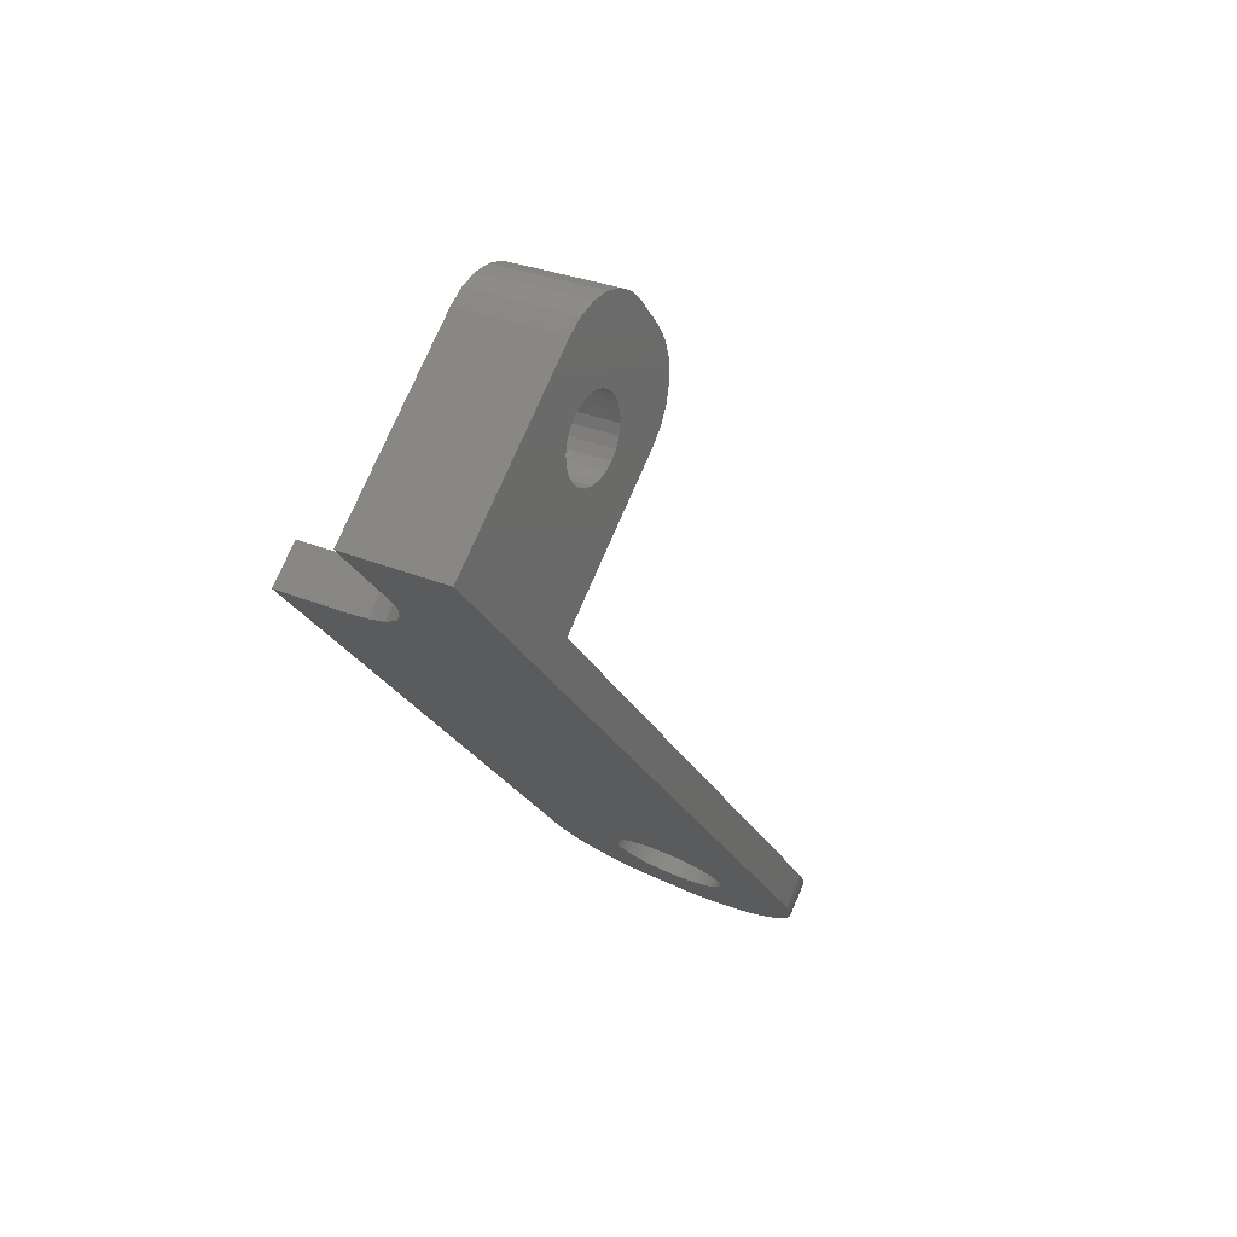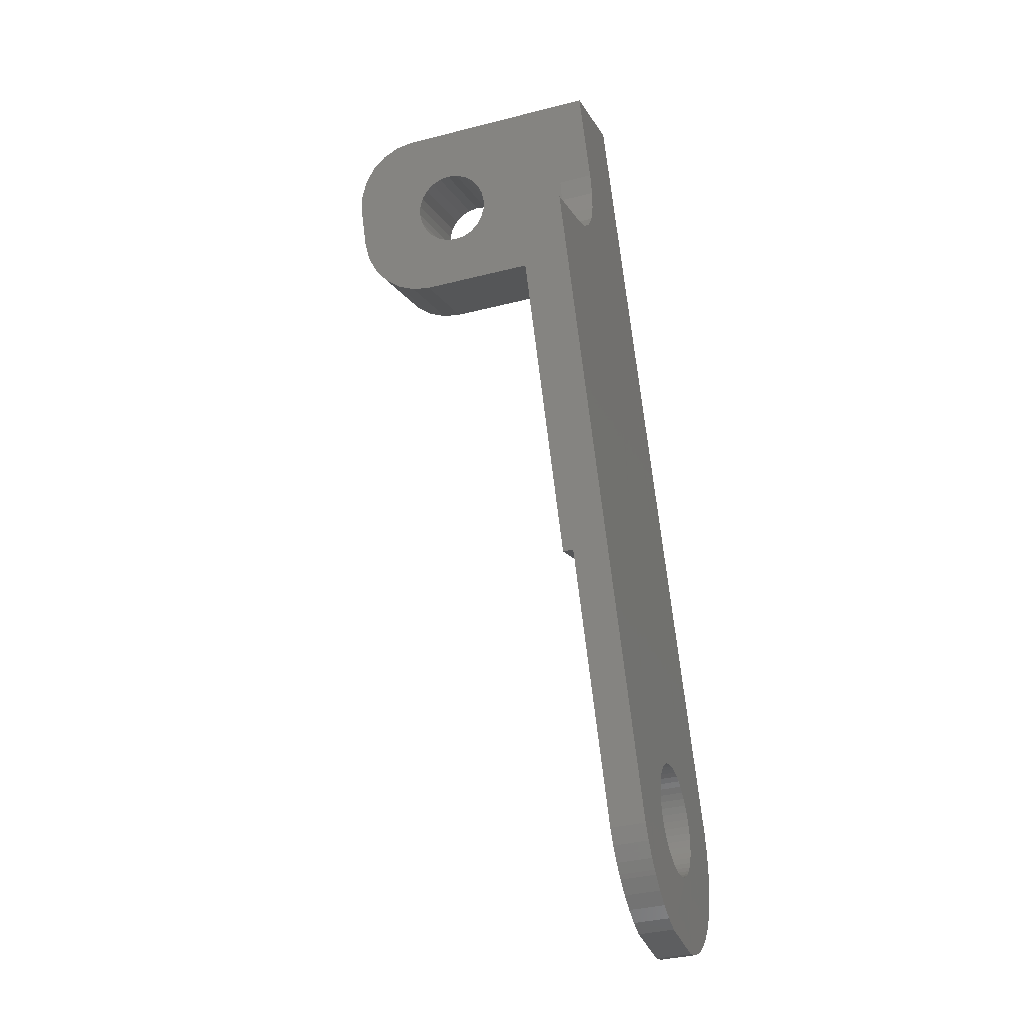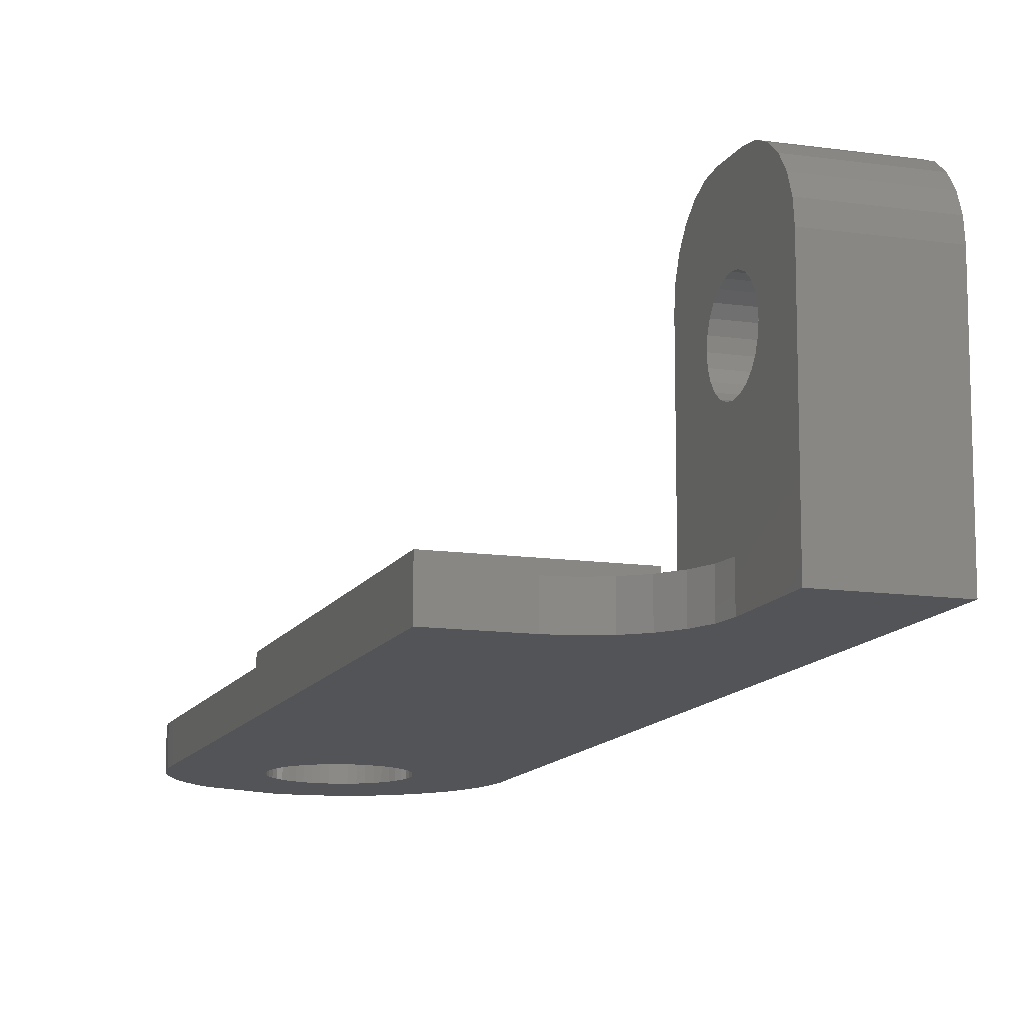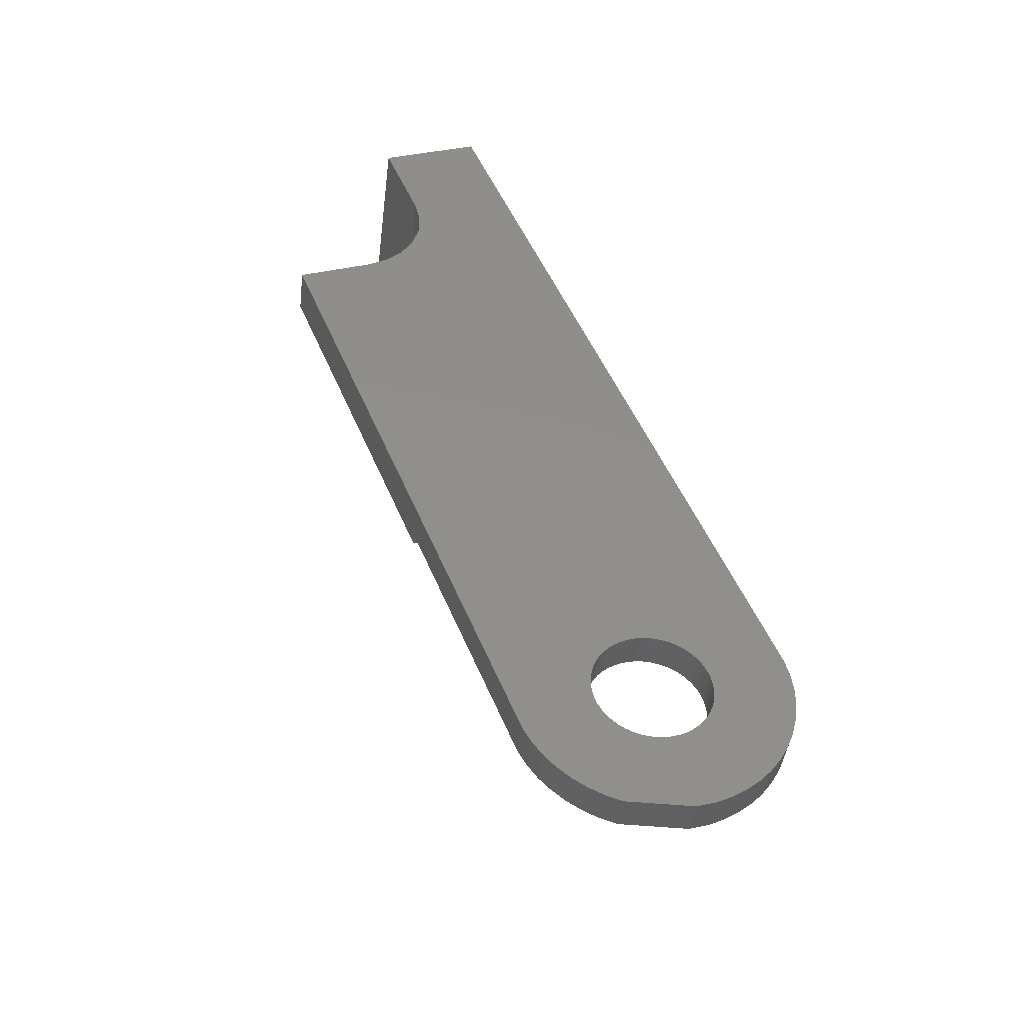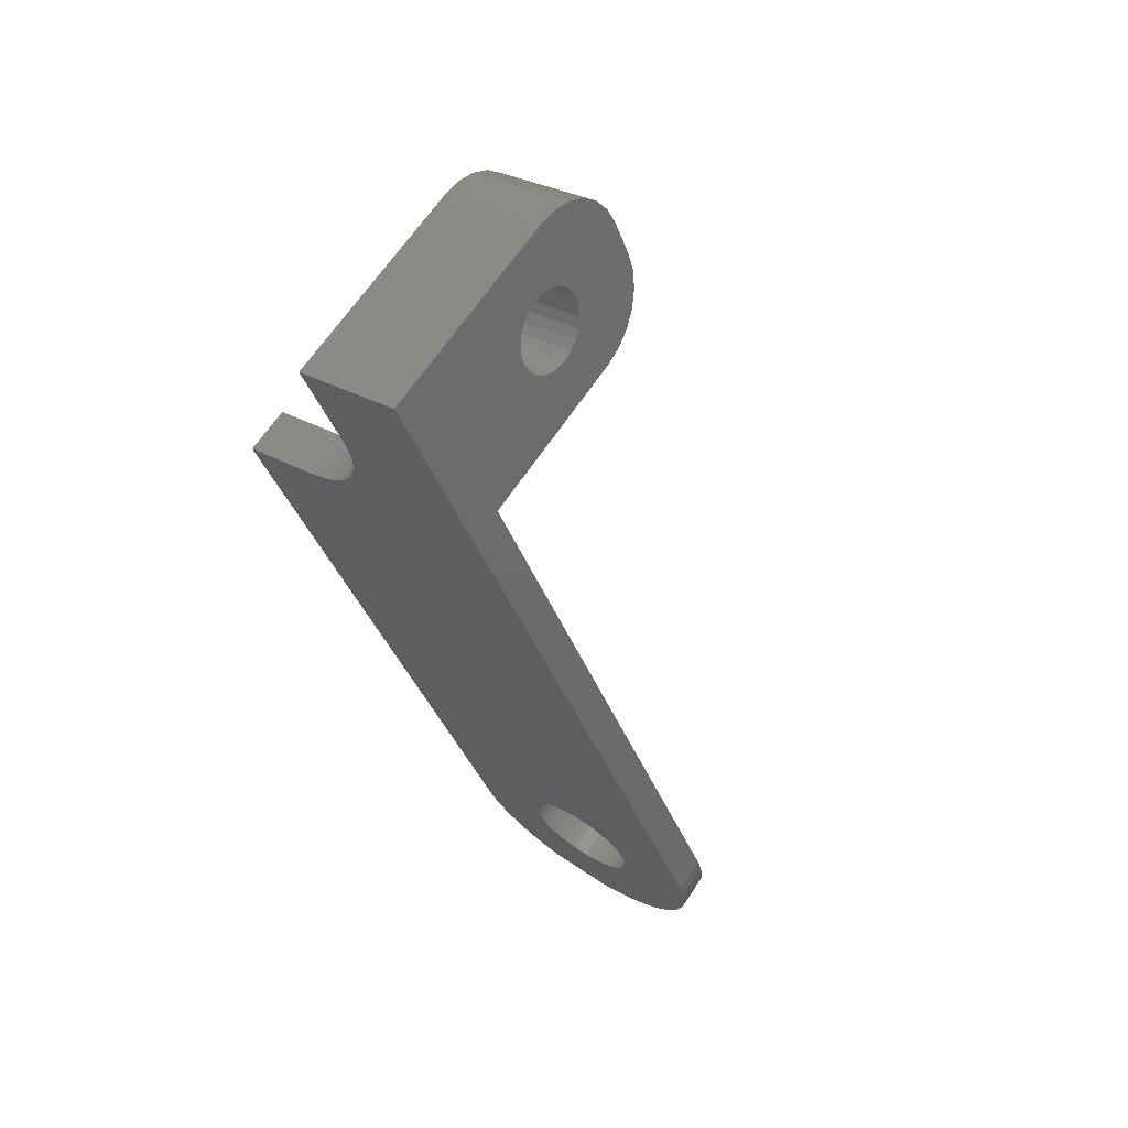
<metadata>
{"format":"stl","ext":"stl","renderer":"f3d","projection":"perspective","resolution":1024,"background":"white","views":[{"elev":75.4,"azim":-156.7,"up":"+Y"},{"elev":-35.1,"azim":108.9,"up":"+Y"},{"elev":-12.4,"azim":139.2,"up":"+Z"},{"elev":-43.5,"azim":173.0,"up":"+Y"},{"elev":66.1,"azim":-146.1,"up":"+Y"}]}
</metadata>
<code>
# stl→obj: 268 verts, 540 faces
v 86.96 103.8 8.7
v 86.72 104.2 7.7
v 86.96 103.8 7.7
v 86.72 104.2 8.7
v 86.54 104.6 8.7
v 86.41 105.1 7.7
v 86.54 104.6 7.7
v 86.41 105.1 8.7
v 87.25 103.4 8.7
v 87.25 103.4 7.7
v 93.42 103.8 7.7
v 93.13 103.4 8.7
v 93.13 103.4 7.7
v 93.42 103.8 8.7
v 89.76 104.3 8.7
v 89.96 104.2 7.7
v 89.76 104.3 7.7
v 89.96 104.2 8.7
v 92.9 103.1 8.7
v 92.9 103.1 7.7
v 89.38 104.4 8.7
v 89.56 104.3 7.7
v 89.38 104.4 7.7
v 89.56 104.3 8.7
v 87.48 103.1 8.7
v 87.48 103.1 7.7
v 89.2 104.5 8.7
v 89.2 104.5 7.7
v 89.04 104.7 8.7
v 89.04 104.7 7.7
v 91.31 104.7 8.7
v 91.45 104.8 7.7
v 91.31 104.7 7.7
v 91.45 104.8 8.7
v 93.66 104.2 7.7
v 93.66 104.2 8.7
v 91.57 105 8.7
v 91.67 105.2 7.7
v 91.57 105 7.7
v 91.67 105.2 8.7
v 86.35 105.6 8.7
v 86.34 105.7 7.7
v 86.35 105.6 7.7
v 86.34 105.7 8.7
v 93.84 104.6 7.7
v 93.84 104.6 8.7
v 90.97 104.4 8.7
v 91.14 104.5 7.7
v 90.97 104.4 7.7
v 91.14 104.5 8.7
v 86.4 106.6 8.7
v 86.41 106.6 7.7
v 86.4 106.6 7.7
v 86.41 106.6 8.7
v 90.78 104.3 8.7
v 90.78 104.3 7.7
v 90.17 104.2 7.7
v 90.17 104.2 8.7
v 86.34 106.1 8.7
v 86.34 106.2 7.7
v 86.34 106.1 7.7
v 86.34 106.2 8.7
v 90.58 104.3 8.7
v 90.58 104.3 7.7
v 89.23 107.2 7.7
v 89.07 107.1 8.7
v 89.07 107.1 7.7
v 89.23 107.2 8.7
v 90.38 104.2 7.7
v 90.38 104.2 8.7
v 88.54 106 7.7
v 88.54 105.8 8.7
v 88.54 105.8 7.7
v 88.54 106 8.7
v 88.7 106.6 7.7
v 88.62 106.4 8.7
v 88.62 106.4 7.7
v 88.7 106.6 8.7
v 88.68 105.2 7.7
v 88.78 105 8.7
v 88.78 105 7.7
v 88.68 105.2 8.7
v 86.53 107.1 8.7
v 86.69 107.5 7.7
v 86.53 107.1 7.7
v 86.69 107.5 8.7
v 86.51 107 8.7
v 86.51 107 7.7
v 88.57 106.2 8.7
v 88.57 106.2 7.7
v 91.75 105.3 8.7
v 91.81 105.5 7.7
v 91.75 105.3 7.7
v 91.81 105.5 8.7
v 89.59 107.4 7.7
v 89.41 107.3 8.7
v 89.41 107.3 7.7
v 89.59 107.4 8.7
v 88.56 105.6 8.7
v 88.56 105.6 7.7
v 90 107.5 7.7
v 89.79 107.5 8.7
v 89.79 107.5 7.7
v 90 107.5 8.7
v 88.61 105.4 7.7
v 88.61 105.4 8.7
v 91.33 107.1 7.7
v 91.17 107.2 8.7
v 91.17 107.2 7.7
v 91.33 107.1 8.7
v 90.81 107.4 7.7
v 90.61 107.5 8.7
v 90.61 107.5 7.7
v 90.81 107.4 8.7
v 91.81 106.2 8.7
v 91.76 106.4 7.7
v 91.81 106.2 7.7
v 91.76 106.4 8.7
v 90.41 107.5 8.7
v 90.41 107.5 7.7
v 91 107.3 7.7
v 91 107.3 8.7
v 90.2 107.5 8.7
v 90.2 107.5 7.7
v 88.8 106.8 7.7
v 88.8 106.8 8.7
v 88.92 106.9 8.7
v 88.92 106.9 7.7
v 88.57 105.5 8.7
v 88.57 105.5 7.7
v 88.9 104.8 7.7
v 88.9 104.8 8.7
v 91.69 106.6 8.7
v 91.59 106.7 7.7
v 91.69 106.6 7.7
v 91.59 106.7 8.7
v 96.2 123 13.51
v 93.42 124.1 8.7
v 96.2 123 8.7
v 93.42 124.1 13.51
v 91.47 106.9 8.7
v 91.47 106.9 7.7
v 86.72 107.5 7.7
v 86.72 107.5 8.7
v 91.84 106 8.7
v 91.84 106 7.7
v 96.22 123.1 14.03
v 93.44 124.2 14.03
v 96.42 123.6 14.93
v 93.52 124.4 14.51
v 96.3 123.3 14.51
v 93.64 124.7 14.93
v 93.79 125.1 15.24
v 96.57 123.9 15.24
v 93.97 125.5 15.44
v 96.75 124.4 15.44
v 91.83 105.7 7.7
v 91.83 105.7 8.7
v 94.17 126 15.51
v 96.95 124.9 15.51
v 91.83 105.8 7.7
v 93.96 125.5 12.42
v 93.97 125.5 12.7
v 94.01 125.6 12.96
v 94.08 125.8 13.19
v 94.16 126 13.37
v 94.26 126.2 13.48
v 94.59 127 15.51
v 94.37 126.5 13.51
v 94.48 126.8 13.47
v 94.57 127 13.36
v 94.66 127.2 13.19
v 94.78 127.5 15.44
v 94.73 127.4 12.96
v 94.77 127.5 12.69
v 94.78 127.5 12.41
v 95.34 128.9 7.7
v 94.07 125.8 11.64
v 94.01 125.6 11.86
v 93.97 125.5 12.13
v 94.16 126 11.46
v 94.26 126.2 11.35
v 94.37 126.5 11.31
v 94.47 126.8 11.35
v 94.57 127 11.46
v 94.66 127.2 11.63
v 94.72 127.4 11.86
v 94.77 127.5 12.12
v 94.97 128 15.24
v 95.12 128.4 14.93
v 95.24 128.6 14.51
v 95.31 128.8 14.03
v 95.34 128.9 13.51
v 97.57 126.4 15.44
v 97.75 126.8 15.24
v 98.12 127.8 13.51
v 98.12 127.8 7.7
v 97.37 125.9 15.51
v 97.9 127.2 14.93
v 98.02 127.5 14.51
v 98.1 127.7 14.03
v 97.51 126.2 11.86
v 97.44 126.1 11.63
v 97.25 125.6 11.35
v 97.35 125.9 11.46
v 97.55 126.4 12.12
v 97.56 126.4 12.41
v 97.15 125.4 11.31
v 97.04 125.1 13.48
v 97.15 125.4 13.51
v 96.94 124.9 13.37
v 97.51 126.3 12.96
v 97.55 126.4 12.69
v 96.79 124.5 11.86
v 96.86 124.6 11.64
v 96.86 124.6 13.19
v 97.26 125.6 13.47
v 92.52 113.1 9
v 96.47 122.9 8.7
v 92.52 113.1 8.7
v 96.47 122.9 9
v 96.75 124.4 12.7
v 96.74 124.3 12.42
v 97.44 126.1 13.19
v 97.36 125.9 13.36
v 96.94 124.9 11.46
v 96.75 124.4 12.13
v 96.79 124.5 12.96
v 97.04 125.1 11.35
v 96.59 111.5 9
v 100.5 121.3 9
v 97.48 122.9 8.7
v 97.95 122.4 7.7
v 97.48 122.9 7.7
v 97.95 122.4 8.7
v 98.52 122.1 7.7
v 98.52 122.1 8.7
v 96.59 111.5 8.7
v 89.26 102.1 7.701
v 88.73 102.3 8.7
v 88.73 102.3 7.7
v 89.26 102.1 8.7
v 100.5 121.3 7.7
v 97.15 123.4 7.7
v 97.15 123.4 8.7
v 97.14 125.3 7.7
v 96.97 124.7 8.7
v 96.97 124.7 7.7
v 97.14 125.3 8.7
v 96.98 124 8.7
v 96.98 124 7.7
v 96.2 123 7.7
v 92.42 102.7 7.7
v 92 102.5 8.7
v 92 102.5 7.7
v 92.42 102.7 8.7
v 91.1 102.1 8.7
v 91.1 102.1 7.7
v 88.3 102.5 8.7
v 88.3 102.5 7.7
v 87.89 102.8 7.7
v 87.52 103.1 8.7
v 87.52 103.1 7.7
v 87.89 102.8 8.7
v 92.79 103 7.7
v 92.79 103 8.7
v 91.57 102.3 7.7
v 91.57 102.3 8.7
f 1 2 3
f 2 1 4
f 5 6 7
f 6 5 8
f 9 3 10
f 3 9 1
f 4 7 2
f 7 4 5
f 11 12 13
f 12 11 14
f 15 16 17
f 16 15 18
f 13 19 20
f 19 13 12
f 21 22 23
f 22 21 24
f 25 10 26
f 10 25 9
f 27 23 28
f 23 27 21
f 29 28 30
f 28 29 27
f 31 32 33
f 32 31 34
f 35 14 11
f 14 35 36
f 37 38 39
f 38 37 40
f 41 42 43
f 42 41 44
f 45 36 35
f 36 45 46
f 47 48 49
f 48 47 50
f 51 52 53
f 52 51 54
f 55 49 56
f 49 55 47
f 18 57 16
f 57 18 58
f 59 60 61
f 60 59 62
f 63 56 64
f 56 63 55
f 65 66 67
f 66 65 68
f 62 53 60
f 53 62 51
f 50 33 48
f 33 50 31
f 34 39 32
f 39 34 37
f 58 69 57
f 69 58 70
f 71 72 73
f 72 71 74
f 75 76 77
f 76 75 78
f 79 80 81
f 80 79 82
f 70 64 69
f 64 70 63
f 44 61 42
f 61 44 59
f 83 84 85
f 84 83 86
f 87 85 88
f 85 87 83
f 54 88 52
f 88 54 87
f 24 17 22
f 17 24 15
f 77 89 90
f 89 77 76
f 91 92 93
f 92 91 94
f 95 96 97
f 96 95 98
f 73 99 100
f 99 73 72
f 101 102 103
f 102 101 104
f 105 82 79
f 82 105 106
f 97 68 65
f 68 97 96
f 107 108 109
f 108 107 110
f 111 112 113
f 112 111 114
f 115 116 117
f 116 115 118
f 113 119 120
f 119 113 112
f 121 114 111
f 114 121 122
f 120 123 124
f 123 120 119
f 125 78 75
f 78 125 126
f 67 127 128
f 127 67 66
f 100 129 130
f 129 100 99
f 103 98 95
f 98 103 102
f 124 104 101
f 104 124 123
f 90 74 71
f 74 90 89
f 128 126 125
f 126 128 127
f 131 29 30
f 29 131 132
f 130 106 105
f 106 130 129
f 133 134 135
f 134 133 136
f 81 132 131
f 132 81 80
f 137 138 139
f 138 137 140
f 118 135 116
f 135 118 133
f 141 107 142
f 107 141 110
f 136 142 134
f 142 136 141
f 40 93 38
f 93 40 91
f 86 143 84
f 143 86 144
f 109 122 121
f 122 109 108
f 145 117 146
f 117 145 115
f 147 140 137
f 140 147 148
f 149 150 151
f 150 149 152
f 149 153 152
f 153 149 154
f 154 155 153
f 155 154 156
f 94 157 92
f 157 94 158
f 151 148 147
f 148 151 150
f 156 159 155
f 159 156 160
f 158 161 157
f 161 158 145
f 161 145 146
f 148 138 140
f 155 162 153
f 162 155 163
f 163 155 164
f 164 155 159
f 164 159 165
f 165 159 166
f 166 159 167
f 167 159 168
f 167 168 169
f 169 168 170
f 170 168 171
f 171 168 172
f 172 168 173
f 172 173 174
f 174 173 175
f 175 173 176
f 144 177 143
f 177 144 138
f 177 138 178
f 178 138 179
f 179 138 148
f 179 148 150
f 179 150 180
f 180 150 152
f 180 152 153
f 180 153 162
f 177 178 181
f 177 181 182
f 177 182 183
f 177 183 184
f 177 184 185
f 177 185 186
f 177 186 187
f 177 187 188
f 177 188 176
f 177 176 173
f 177 173 189
f 177 189 190
f 177 190 191
f 177 191 192
f 177 192 193
f 194 189 173
f 189 194 195
f 177 196 197
f 196 177 193
f 198 173 168
f 173 198 194
f 191 199 200
f 199 191 190
f 193 201 196
f 201 193 192
f 202 186 203
f 186 202 187
f 204 185 184
f 185 204 205
f 206 187 202
f 187 206 188
f 207 188 206
f 188 207 176
f 195 190 189
f 190 195 199
f 208 184 183
f 184 208 204
f 192 200 201
f 200 192 191
f 160 168 159
f 168 160 198
f 169 209 167
f 209 169 210
f 167 211 166
f 211 167 209
f 205 186 185
f 186 205 203
f 212 175 213
f 175 212 174
f 178 214 215
f 214 178 179
f 166 216 165
f 216 166 211
f 170 210 169
f 210 170 217
f 218 219 220
f 219 218 221
f 162 222 223
f 222 162 163
f 224 174 212
f 174 224 172
f 171 217 170
f 217 171 225
f 172 225 171
f 225 172 224
f 215 181 178
f 181 215 226
f 179 227 214
f 227 179 180
f 164 216 228
f 216 164 165
f 226 182 181
f 182 226 229
f 229 183 182
f 183 229 208
f 163 228 222
f 228 163 164
f 180 223 227
f 223 180 162
f 230 221 218
f 221 230 231
f 213 176 207
f 176 213 175
f 232 233 234
f 233 232 235
f 235 236 233
f 236 235 237
f 238 218 220
f 218 238 230
f 239 240 241
f 240 239 242
f 221 237 219
f 237 243 236
f 243 237 231
f 231 237 221
f 244 232 234
f 232 244 245
f 8 43 6
f 43 8 41
f 246 247 248
f 247 246 249
f 248 250 251
f 250 248 247
f 246 248 252
f 252 233 236
f 233 252 234
f 234 252 244
f 244 252 251
f 251 252 248
f 251 245 244
f 245 251 250
f 197 249 246
f 249 197 208
f 208 197 204
f 204 197 205
f 205 197 203
f 203 197 202
f 202 197 206
f 206 197 207
f 207 197 194
f 194 197 195
f 195 197 199
f 199 197 200
f 200 197 201
f 201 197 196
f 223 156 154
f 156 223 222
f 156 222 228
f 156 228 160
f 160 228 216
f 160 216 211
f 160 211 209
f 160 209 198
f 198 209 210
f 198 210 217
f 198 217 225
f 198 225 224
f 198 224 194
f 194 224 212
f 194 212 213
f 194 213 207
f 139 147 137
f 147 139 249
f 147 249 151
f 151 249 149
f 149 249 227
f 149 227 154
f 154 227 223
f 227 249 214
f 214 249 215
f 215 249 226
f 226 249 229
f 229 249 208
f 243 46 45
f 46 243 238
f 238 231 230
f 231 238 243
f 253 254 255
f 254 253 256
f 257 239 258
f 239 257 242
f 241 259 260
f 259 241 240
f 261 262 263
f 262 261 264
f 19 265 20
f 265 19 266
f 267 257 258
f 257 267 268
f 255 268 267
f 268 255 254
f 240 72 259
f 72 240 99
f 99 240 129
f 129 240 106
f 106 240 82
f 82 240 80
f 80 240 242
f 80 242 132
f 132 242 29
f 29 242 27
f 27 242 21
f 21 242 257
f 21 257 24
f 24 257 15
f 15 257 18
f 18 257 58
f 58 257 70
f 70 257 63
f 63 257 55
f 55 257 47
f 47 257 50
f 50 257 268
f 50 268 31
f 31 268 34
f 34 268 37
f 37 268 254
f 37 254 40
f 40 254 91
f 91 254 94
f 94 254 158
f 158 254 145
f 266 220 256
f 220 266 238
f 238 266 19
f 238 19 12
f 238 12 14
f 238 14 36
f 238 36 46
f 219 250 247
f 250 219 245
f 245 219 232
f 232 219 235
f 235 219 237
f 41 59 44
f 59 41 62
f 62 41 51
f 51 41 8
f 51 8 54
f 54 8 87
f 87 8 5
f 87 5 83
f 83 5 86
f 86 5 4
f 86 4 144
f 144 4 138
f 138 4 1
f 138 1 9
f 138 9 25
f 138 25 262
f 138 262 76
f 76 262 89
f 89 262 264
f 89 264 74
f 74 264 259
f 74 259 72
f 138 76 78
f 138 78 126
f 138 126 127
f 138 127 66
f 138 66 68
f 138 68 96
f 138 96 98
f 138 98 102
f 138 102 104
f 138 104 123
f 138 123 119
f 138 119 112
f 138 112 114
f 138 114 122
f 138 122 108
f 138 108 110
f 138 110 141
f 138 141 136
f 138 136 133
f 138 133 118
f 138 118 115
f 138 115 145
f 138 145 220
f 220 145 254
f 220 254 256
f 138 220 139
f 139 220 219
f 139 219 249
f 249 219 247
f 260 264 261
f 264 260 259
f 197 252 177
f 252 197 246
f 61 43 42
f 43 61 60
f 43 60 53
f 43 53 6
f 6 53 52
f 6 52 88
f 6 88 7
f 7 88 85
f 7 85 84
f 7 84 2
f 2 84 143
f 2 143 177
f 2 177 3
f 3 177 10
f 10 177 26
f 26 177 263
f 263 177 77
f 263 77 90
f 263 90 261
f 261 90 71
f 261 71 260
f 260 71 73
f 77 177 75
f 75 177 125
f 125 177 128
f 128 177 67
f 67 177 65
f 65 177 97
f 97 177 95
f 95 177 103
f 103 177 101
f 101 177 124
f 124 177 120
f 120 177 113
f 113 177 111
f 111 177 121
f 121 177 109
f 109 177 107
f 107 177 142
f 142 177 134
f 134 177 135
f 135 177 116
f 116 177 117
f 117 177 146
f 146 177 255
f 255 177 253
f 253 177 265
f 265 177 20
f 20 177 13
f 13 177 11
f 11 177 35
f 35 177 45
f 45 177 252
f 45 252 236
f 45 236 243
f 73 241 260
f 241 73 100
f 241 100 130
f 241 130 105
f 241 105 79
f 241 79 81
f 241 81 239
f 239 81 131
f 239 131 30
f 239 30 28
f 239 28 23
f 239 23 258
f 258 23 22
f 258 22 17
f 258 17 16
f 258 16 57
f 258 57 69
f 258 69 64
f 258 64 56
f 258 56 49
f 258 49 48
f 258 48 267
f 267 48 33
f 267 33 32
f 267 32 39
f 267 39 255
f 255 39 38
f 255 38 93
f 255 93 92
f 255 92 157
f 255 157 161
f 255 161 146
f 262 26 263
f 26 262 25
f 265 256 253
f 256 265 266

</code>
